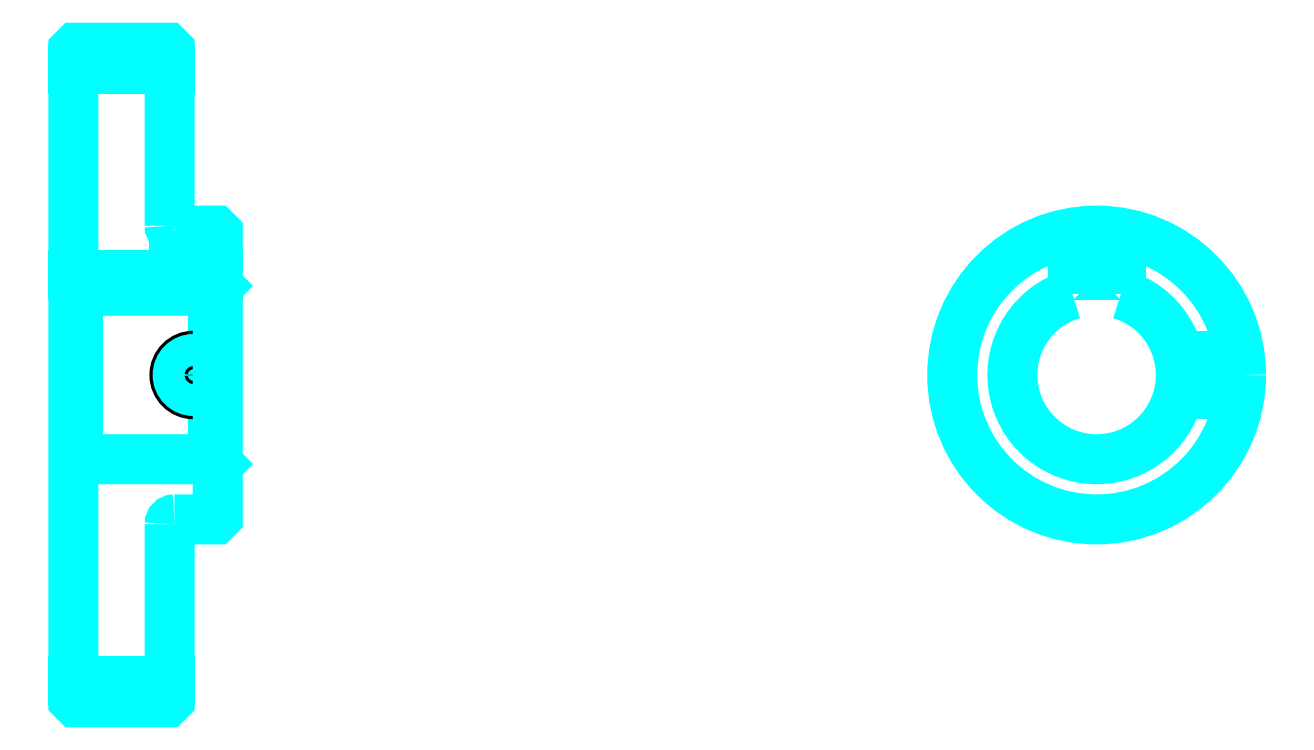
<metadata>
{"format":"dxf","ext":"dxf","renderer":"ezdxf+matplotlib","layout":"modelspace","background":"white","min_lineweight":24,"dpi":150}
</metadata>
<code>
0
SECTION
2
ENTITIES
0
LINE
8
0
10
158.5
20
223
30
0
11
178.5
21
223
31
0
0
LINE
8
0
10
158.5
20
95.96
30
0
11
178.5
21
95.96
31
0
0
LINE
8
0
10
187.5
20
142
30
0
11
188.5
21
141
31
0
0
LINE
8
0
10
187.5
20
177
30
0
11
188.5
21
178
31
0
0
LINE
8
0
10
159.5
20
177
30
0
11
159.5
21
142
31
0
0
POLYLINE
8
0
66
1
10
0
20
0
30
0
70
2
0
VERTEX
8
0
10
158.5
20
141
30
0
70
0
0
VERTEX
8
0
10
159.5
20
142
30
0
70
0
0
VERTEX
8
0
10
187.5
20
142
30
0
70
0
0
VERTEX
8
0
10
187.5
20
177
30
0
70
0
0
VERTEX
8
0
10
159.5
20
177
30
0
70
0
0
VERTEX
8
0
10
158.5
20
178
30
0
70
0
0
SEQEND
8
0
0
ARC
8
0
10
179.5
20
190.5
30
0
40
1
50
180
51
270
0
ARC
8
0
10
179.5
20
128.5
30
0
40
1
50
90
51
180
0
ARC
8
0
10
371.1
20
159.5
30
0
40
17.5
50
106.6
51
73.4
0
POLYLINE
8
0
66
1
10
0
20
0
30
0
70
2
0
VERTEX
8
0
10
376.1
20
176.2
30
0
70
0
0
VERTEX
8
0
10
376.1
20
180.3
30
0
70
0
0
VERTEX
8
0
10
366.1
20
180.3
30
0
70
0
0
VERTEX
8
0
10
366.1
20
176.2
30
0
70
0
0
SEQEND
8
0
0
LINE
8
0
10
158.5
20
180.3
30
0
11
188.5
21
180.3
31
0
0
POLYLINE
8
0
66
1
10
0
20
0
30
0
70
2
0
VERTEX
8
0
10
187.5
20
189.5
30
0
70
0
0
VERTEX
8
0
10
187.5
20
180.3
30
0
70
0
0
SEQEND
8
0
0
POLYLINE
8
0
66
1
10
0
20
0
30
0
70
2
0
VERTEX
8
0
10
179.5
20
189.5
30
0
70
0
0
VERTEX
8
0
10
179.5
20
180.3
30
0
70
0
0
SEQEND
8
0
0
POLYLINE
8
0
66
1
10
0
20
0
30
0
70
2
0
VERTEX
8
0
10
186.8
20
189.5
30
0
70
0
0
VERTEX
8
0
10
186.8
20
180.3
30
0
70
0
0
SEQEND
8
0
0
POLYLINE
8
0
66
1
10
0
20
0
30
0
70
2
0
VERTEX
8
0
10
180.2
20
189.5
30
0
70
0
0
VERTEX
8
0
10
180.2
20
180.3
30
0
70
0
0
SEQEND
8
0
0
POLYLINE
8
0
66
1
10
0
20
0
30
0
70
2
0
VERTEX
8
0
10
367.1
20
180.3
30
0
70
0
0
VERTEX
8
0
10
367.1
20
189.2
30
0
70
0
0
SEQEND
8
0
0
POLYLINE
8
0
66
1
10
0
20
0
30
0
70
2
0
VERTEX
8
0
10
375.1
20
180.3
30
0
70
0
0
VERTEX
8
0
10
375.1
20
189.2
30
0
70
0
0
SEQEND
8
0
0
POLYLINE
8
0
66
1
10
0
20
0
30
0
70
2
0
VERTEX
8
0
10
367.8
20
180.3
30
0
70
0
0
VERTEX
8
0
10
367.8
20
189.3
30
0
70
0
0
SEQEND
8
0
0
POLYLINE
8
0
66
1
10
0
20
0
30
0
70
2
0
VERTEX
8
0
10
374.4
20
180.3
30
0
70
0
0
VERTEX
8
0
10
374.4
20
189.3
30
0
70
0
0
SEQEND
8
0
0
CIRCLE
8
0
10
183.5
20
159.5
30
0
40
4
0
CIRCLE
8
0
10
183.5
20
159.5
30
0
40
3.325
0
POLYLINE
8
0
66
1
10
0
20
0
30
0
70
2
0
VERTEX
8
0
10
388.1
20
163.5
30
0
70
0
0
VERTEX
8
0
10
400.8
20
163.5
30
0
70
0
0
SEQEND
8
0
0
POLYLINE
8
0
66
1
10
0
20
0
30
0
70
2
0
VERTEX
8
0
10
388.1
20
155.5
30
0
70
0
0
VERTEX
8
0
10
400.8
20
155.5
30
0
70
0
0
SEQEND
8
0
0
POLYLINE
8
0
66
1
10
0
20
0
30
0
70
2
0
VERTEX
8
0
10
388.3
20
162.8
30
0
70
0
0
VERTEX
8
0
10
400.9
20
162.8
30
0
70
0
0
SEQEND
8
0
0
POLYLINE
8
0
66
1
10
0
20
0
30
0
70
2
0
VERTEX
8
0
10
388.3
20
156.1
30
0
70
0
0
VERTEX
8
0
10
400.9
20
156.1
30
0
70
0
0
SEQEND
8
0
0
POLYLINE
8
0
66
1
10
0
20
0
30
0
70
2
0
VERTEX
8
0
10
158.5
20
141
30
0
70
0
0
VERTEX
8
0
10
158.5
20
91.96
30
0
70
0
0
VERTEX
8
0
10
159
20
91.46
30
0
70
0
0
VERTEX
8
0
10
178
20
91.46
30
0
70
0
0
VERTEX
8
0
10
178.5
20
91.96
30
0
70
0
0
VERTEX
8
0
10
178.5
20
128.5
30
0
70
0
0
SEQEND
8
0
0
POLYLINE
8
0
66
1
10
0
20
0
30
0
70
2
0
VERTEX
8
0
10
179.5
20
129.5
30
0
70
0
0
VERTEX
8
0
10
188
20
129.5
30
0
70
0
0
VERTEX
8
0
10
188.5
20
130
30
0
70
0
0
VERTEX
8
0
10
188.5
20
189
30
0
70
0
0
VERTEX
8
0
10
188
20
189.5
30
0
70
0
0
VERTEX
8
0
10
179.5
20
189.5
30
0
70
0
0
SEQEND
8
0
0
POLYLINE
8
0
66
1
10
0
20
0
30
0
70
2
0
VERTEX
8
0
10
178.5
20
190.5
30
0
70
0
0
VERTEX
8
0
10
178.5
20
227
30
0
70
0
0
VERTEX
8
0
10
178
20
227.5
30
0
70
0
0
VERTEX
8
0
10
159
20
227.5
30
0
70
0
0
VERTEX
8
0
10
158.5
20
227
30
0
70
0
0
VERTEX
8
0
10
158.5
20
141
30
0
70
0
0
SEQEND
8
0
0
CIRCLE
8
0
10
371.1
20
159.5
30
0
40
30
0
ENDSEC
0
EOF

</code>
